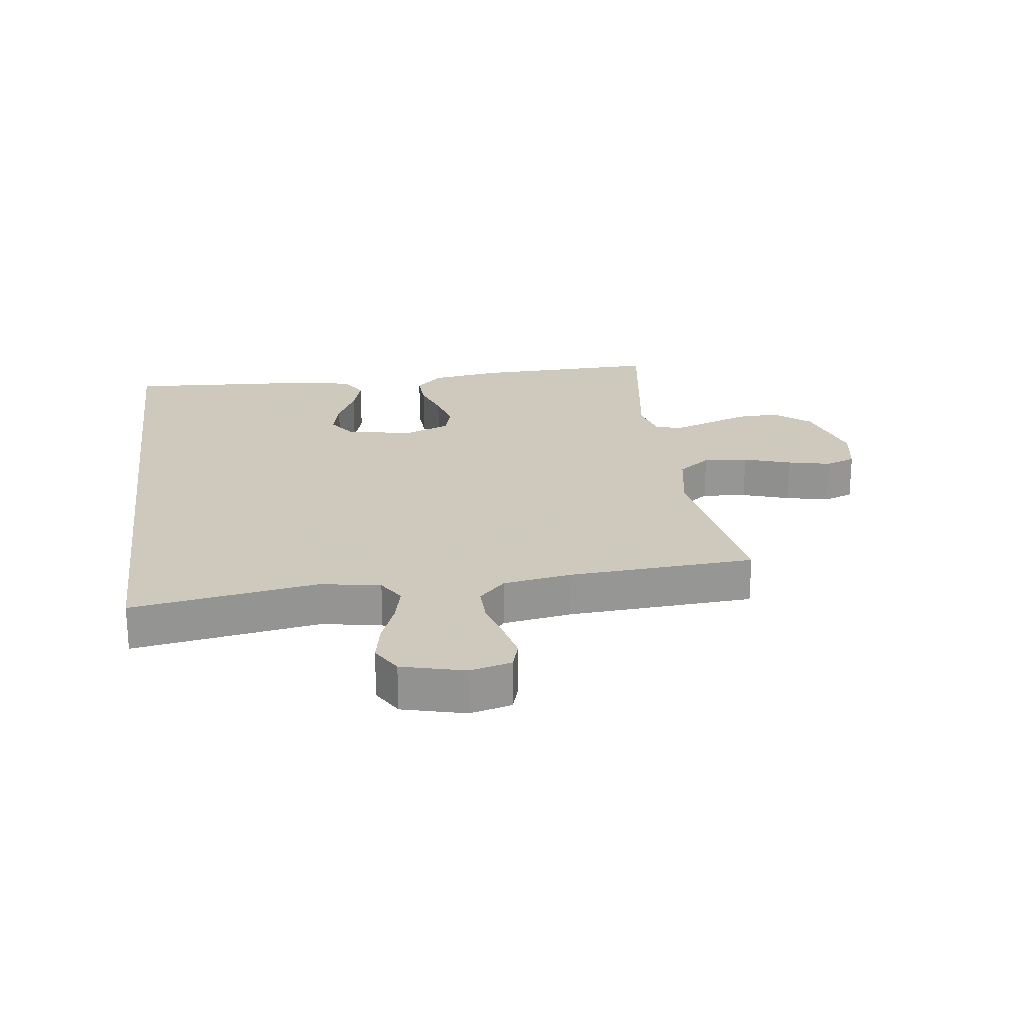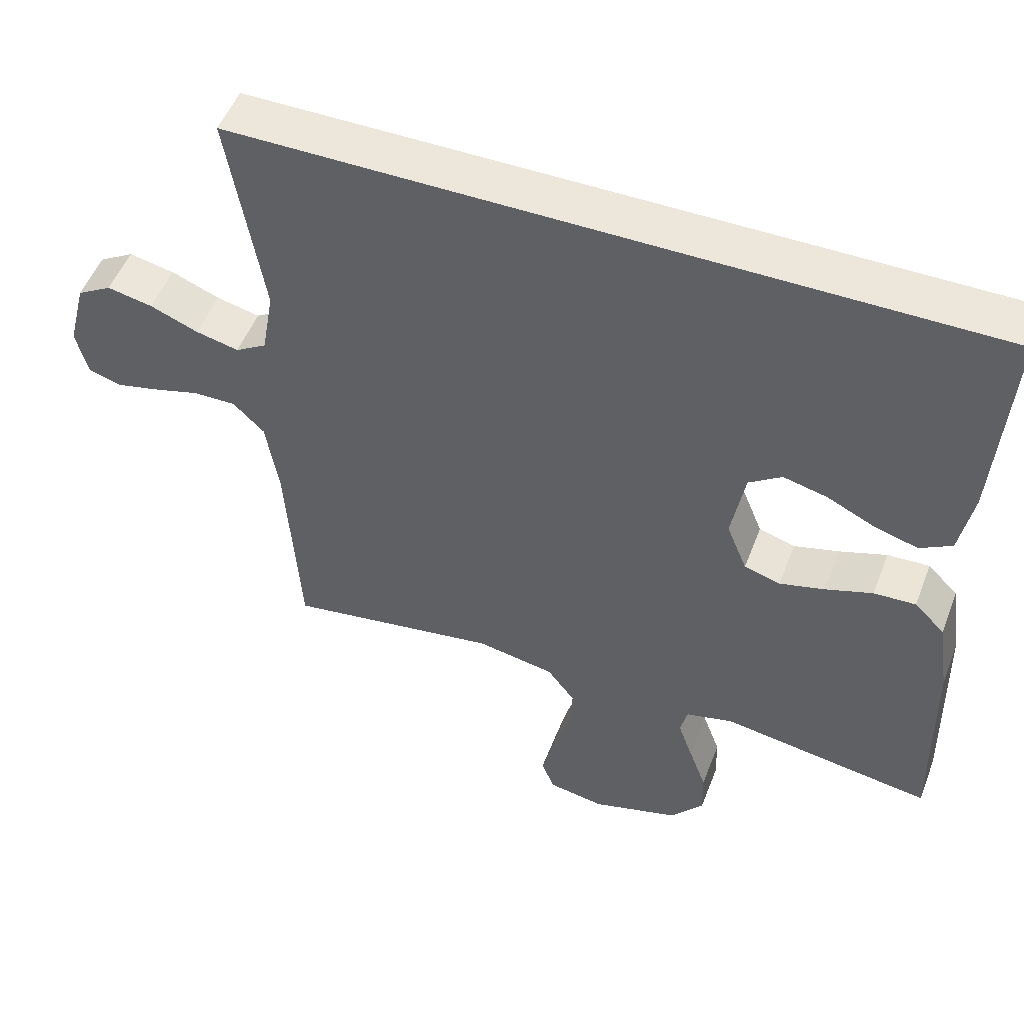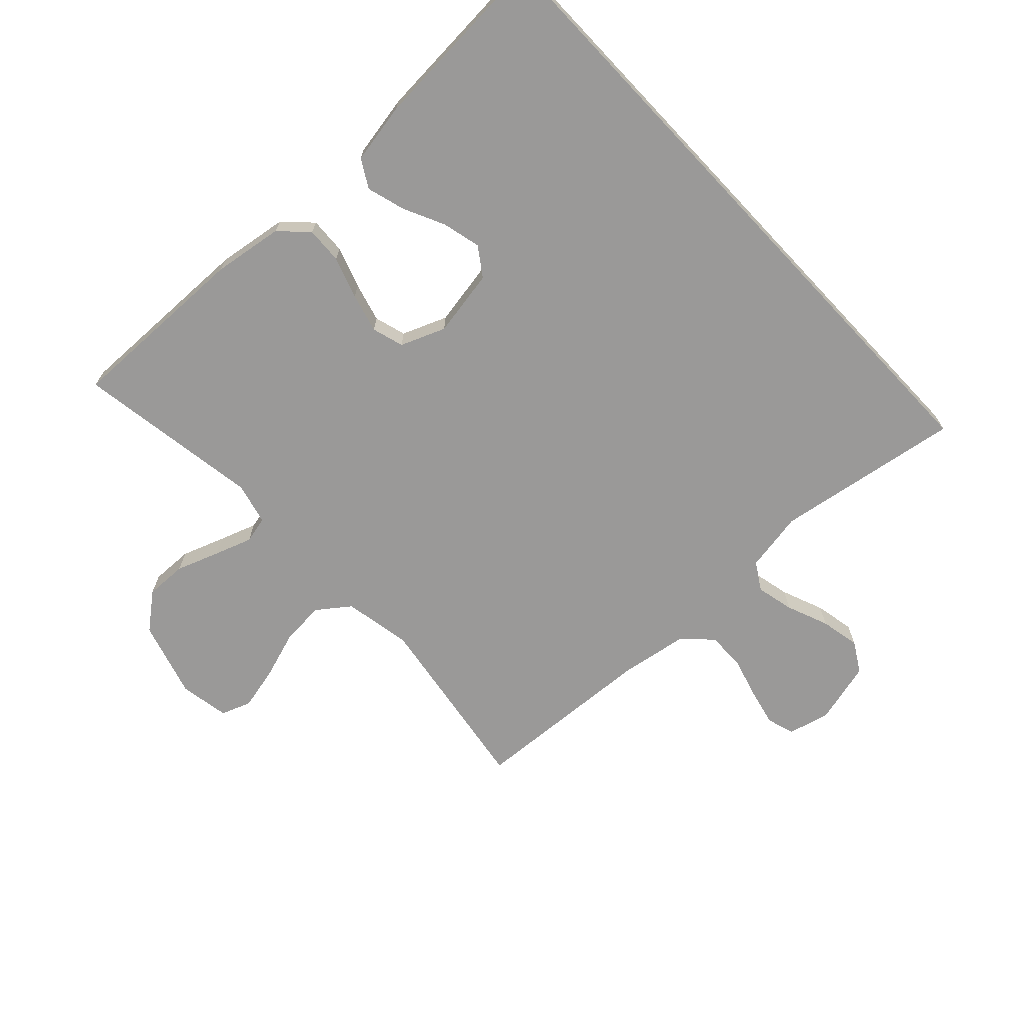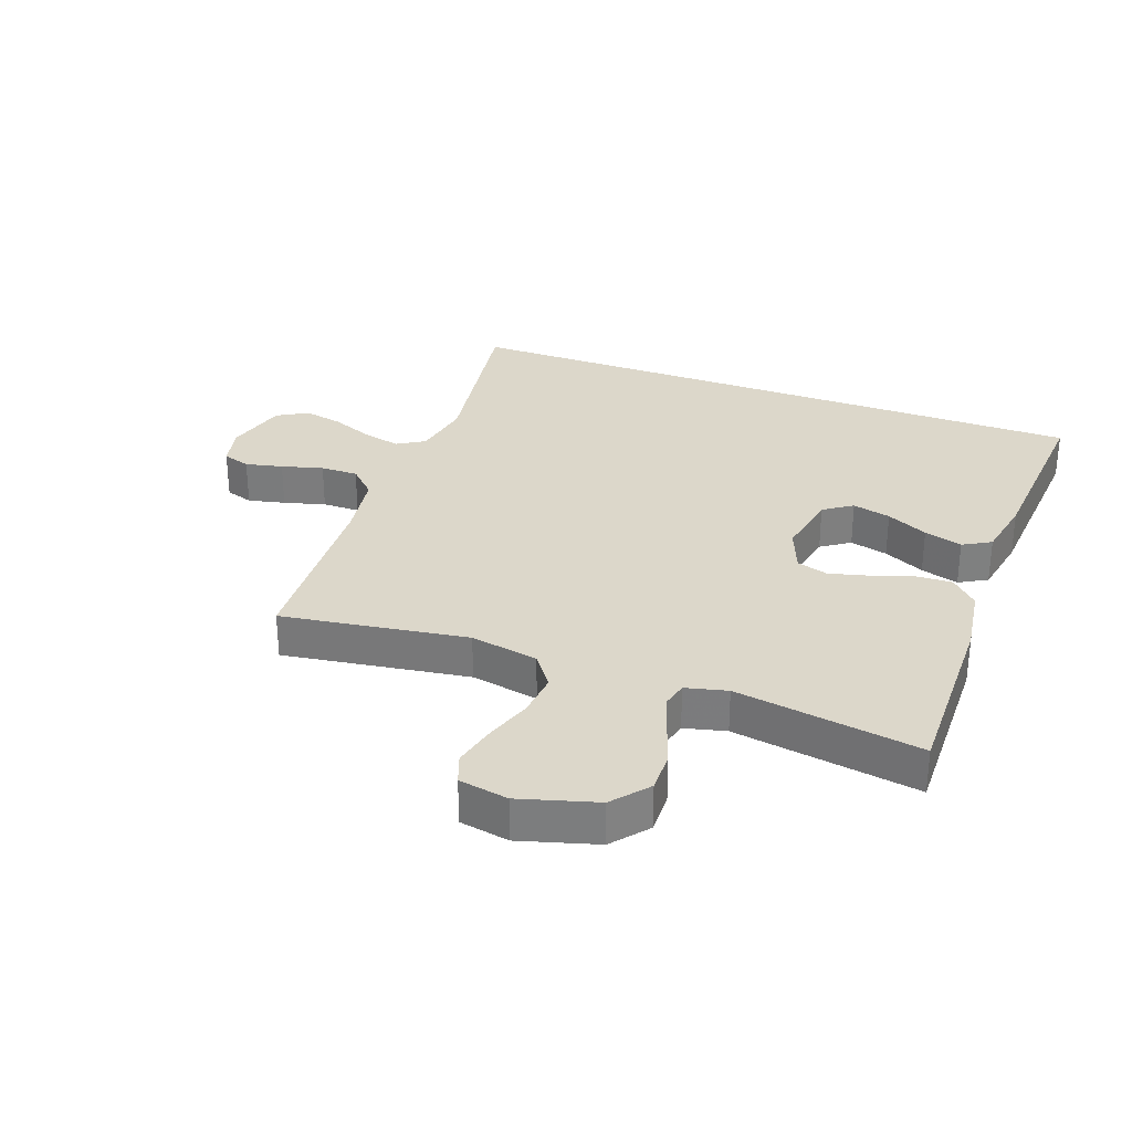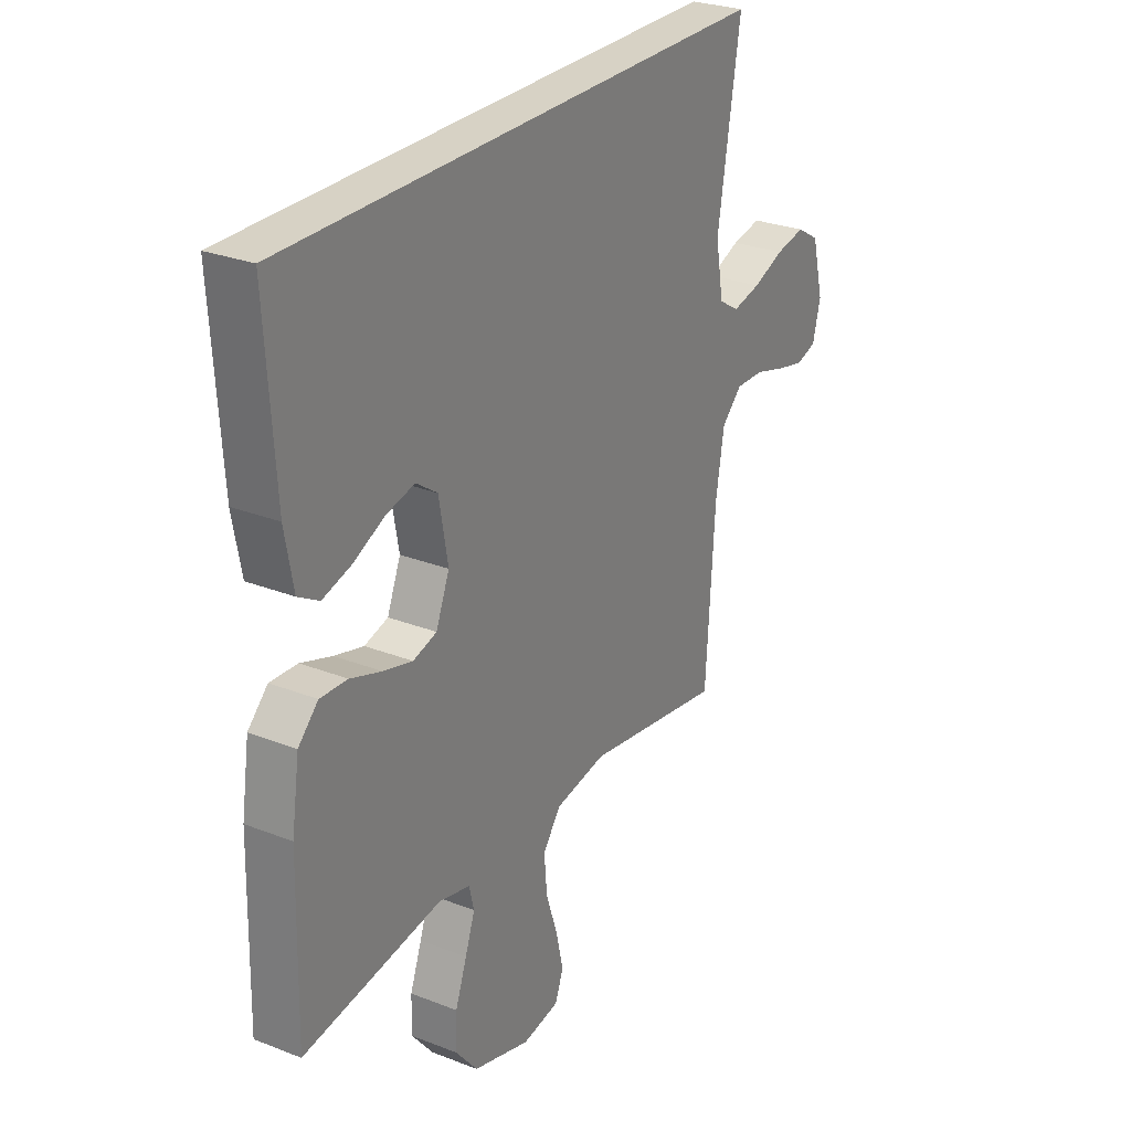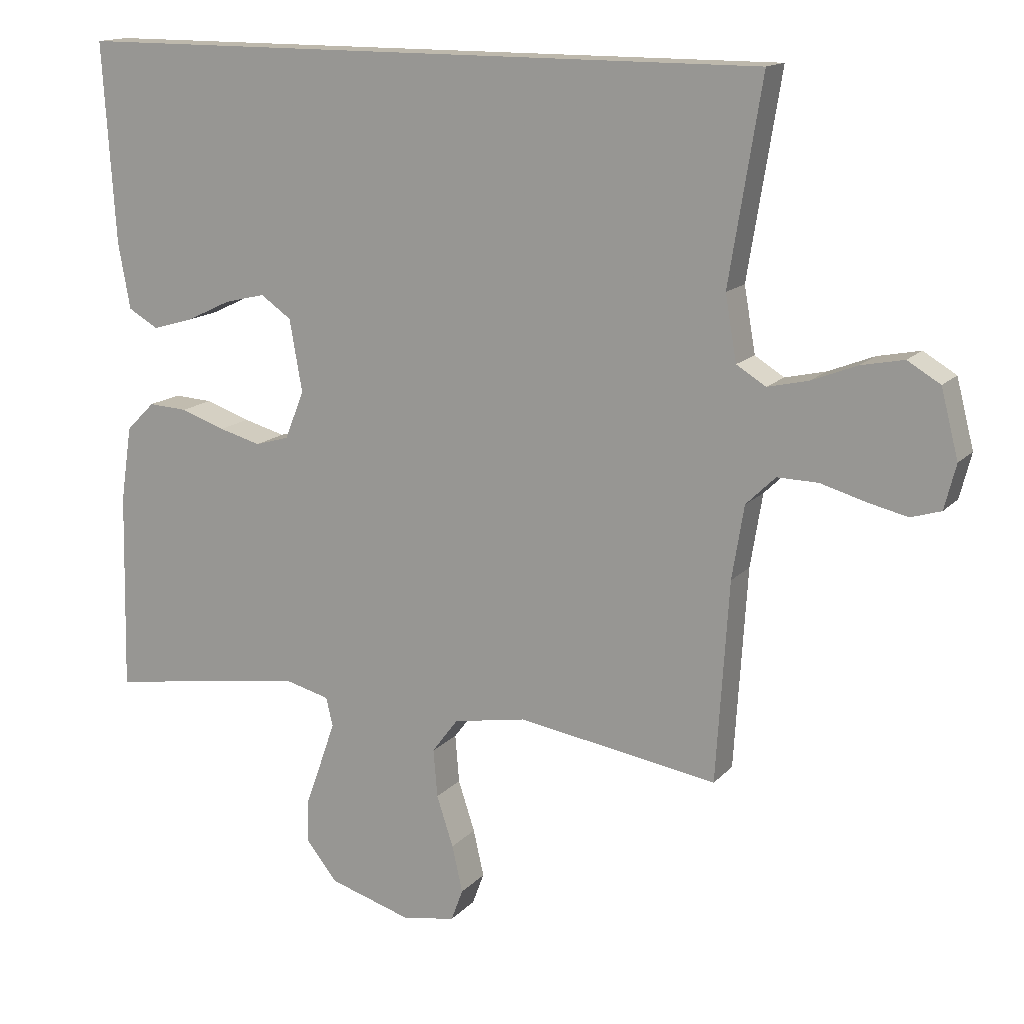
<metadata>
{"format":"obj","ext":"obj","renderer":"f3d","projection":"perspective","resolution":1024,"background":"white","views":[{"elev":22.6,"azim":82.4,"up":"+Y"},{"elev":51.7,"azim":-159.2,"up":"+Z"},{"elev":-69.1,"azim":-46.7,"up":"+Y"},{"elev":30.5,"azim":-159.4,"up":"+Y"},{"elev":27.6,"azim":-59.1,"up":"+Z"},{"elev":14.7,"azim":26.5,"up":"+Z"}]}
</metadata>
<code>
v 0.5 0.07 -0.5
v 0.2 0.07 -0.453
v 0.09 0.07 -0.473
v 0.051 0.07 -0.525
v 0.057 0.07 -0.597
v 0.082 0.07 -0.673
v 0.098 0.07 -0.743
v 0.08 0.07 -0.791
v 0 0.07 -0.805
v -0.124 0.07 -0.768
v -0.171 0.07 -0.71
v -0.169 0.07 -0.643
v -0.144 0.07 -0.574
v -0.123 0.07 -0.514
v -0.133 0.07 -0.471
v -0.2 0.07 -0.454
v -0.5 0.07 -0.5
v -0.493 0.07 -0.2
v -0.476 0.07 -0.087
v -0.433 0.07 -0.044
v -0.374 0.07 -0.047
v -0.307 0.07 -0.07
v -0.244 0.07 -0.087
v -0.193 0.07 -0.072
v -0.164 0.07 0
v -0.183 0.07 0.108
v -0.229 0.07 0.14
v -0.291 0.07 0.125
v -0.358 0.07 0.093
v -0.42 0.07 0.075
v -0.465 0.07 0.101
v -0.483 0.07 0.2
v -0.502 0.07 0.5
v 0.551 0.07 0.5
v 0.502 0.07 0.2
v 0.519 0.07 0.103
v 0.563 0.07 0.076
v 0.624 0.07 0.09
v 0.692 0.07 0.117
v 0.756 0.07 0.13
v 0.805 0.07 0.101
v 0.831 0.07 0
v 0.814 0.07 -0.067
v 0.769 0.07 -0.081
v 0.709 0.07 -0.067
v 0.642 0.07 -0.048
v 0.581 0.07 -0.047
v 0.537 0.07 -0.09
v 0.519 0.07 -0.2
v 0.5 0 -0.5
v 0.2 0 -0.453
v 0.09 0 -0.473
v 0.051 0 -0.525
v 0.057 0 -0.597
v 0.082 0 -0.673
v 0.098 0 -0.743
v 0.08 0 -0.791
v 0 0 -0.805
v -0.124 0 -0.768
v -0.171 0 -0.71
v -0.169 0 -0.643
v -0.144 0 -0.574
v -0.123 0 -0.514
v -0.133 0 -0.471
v -0.2 0 -0.454
v -0.5 0 -0.5
v -0.493 0 -0.2
v -0.476 0 -0.087
v -0.433 0 -0.044
v -0.374 0 -0.047
v -0.307 0 -0.07
v -0.244 0 -0.087
v -0.193 0 -0.072
v -0.164 0 0
v -0.183 0 0.108
v -0.229 0 0.14
v -0.291 0 0.125
v -0.358 0 0.093
v -0.42 0 0.075
v -0.465 0 0.101
v -0.483 0 0.2
v -0.502 0 0.5
v 0.551 0 0.5
v 0.502 0 0.2
v 0.519 0 0.103
v 0.563 0 0.076
v 0.624 0 0.09
v 0.692 0 0.117
v 0.756 0 0.13
v 0.805 0 0.101
v 0.831 0 0
v 0.814 0 -0.067
v 0.769 0 -0.081
v 0.709 0 -0.067
v 0.642 0 -0.048
v 0.581 0 -0.047
v 0.537 0 -0.09
v 0.519 0 -0.2
f 43 44 45 46
f 41 42 43 46
f 41 46 47
f 38 39 40 41
f 37 38 41 47
f 36 37 47 48
f 32 33 34 35
f 28 29 30 31
f 27 28 31 32
f 19 20 21 22
f 19 22 23
f 16 17 18 19
f 15 16 19 23
f 10 11 12 13
f 10 13 14
f 9 10 14
f 8 9 14 15
f 5 6 7 8
f 49 1 2
f 49 2 3
f 48 49 3
f 36 48 3
f 27 32 35 36
f 26 27 36
f 25 26 36 3
f 24 25 3 4
f 23 24 4 5
f 5 8 15 23
f 95 94 93 92
f 95 92 91 90
f 96 95 90
f 90 89 88 87
f 96 90 87 86
f 97 96 86 85
f 84 83 82 81
f 80 79 78 77
f 81 80 77 76
f 71 70 69 68
f 72 71 68
f 68 67 66 65
f 72 68 65 64
f 62 61 60 59
f 63 62 59
f 63 59 58
f 64 63 58 57
f 57 56 55 54
f 51 50 98
f 52 51 98
f 52 98 97
f 52 97 85
f 85 84 81 76
f 85 76 75
f 52 85 75 74
f 53 52 74 73
f 54 53 73 72
f 72 64 57 54
f 1 50 51 2
f 2 51 52 3
f 3 52 53 4
f 4 53 54 5
f 5 54 55 6
f 6 55 56 7
f 7 56 57 8
f 8 57 58 9
f 9 58 59 10
f 10 59 60 11
f 11 60 61 12
f 12 61 62 13
f 13 62 63 14
f 14 63 64 15
f 15 64 65 16
f 16 65 66 17
f 17 66 67 18
f 18 67 68 19
f 19 68 69 20
f 20 69 70 21
f 21 70 71 22
f 22 71 72 23
f 23 72 73 24
f 24 73 74 25
f 25 74 75 26
f 26 75 76 27
f 27 76 77 28
f 28 77 78 29
f 29 78 79 30
f 30 79 80 31
f 31 80 81 32
f 32 81 82 33
f 33 82 83 34
f 34 83 84 35
f 35 84 85 36
f 36 85 86 37
f 37 86 87 38
f 38 87 88 39
f 39 88 89 40
f 40 89 90 41
f 41 90 91 42
f 42 91 92 43
f 43 92 93 44
f 44 93 94 45
f 45 94 95 46
f 46 95 96 47
f 47 96 97 48
f 48 97 98 49
f 49 98 50 1

</code>
